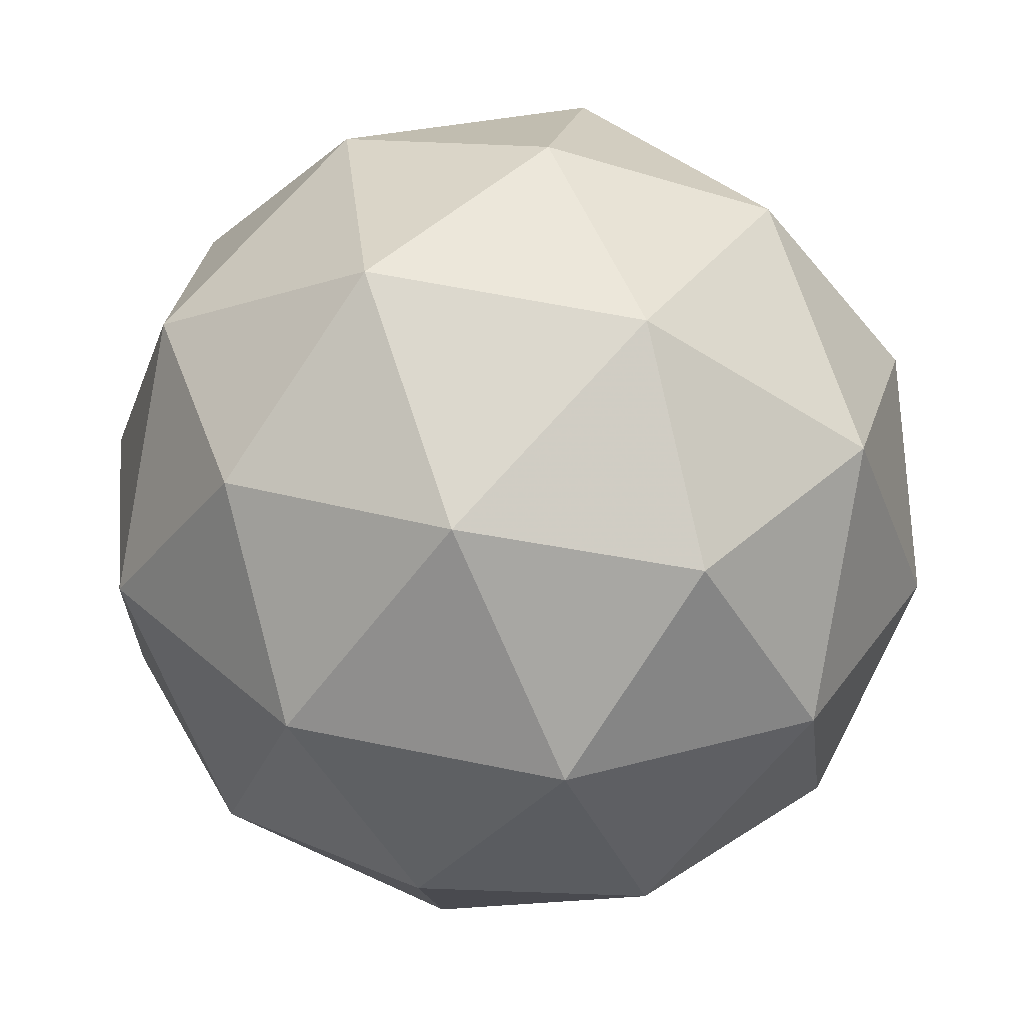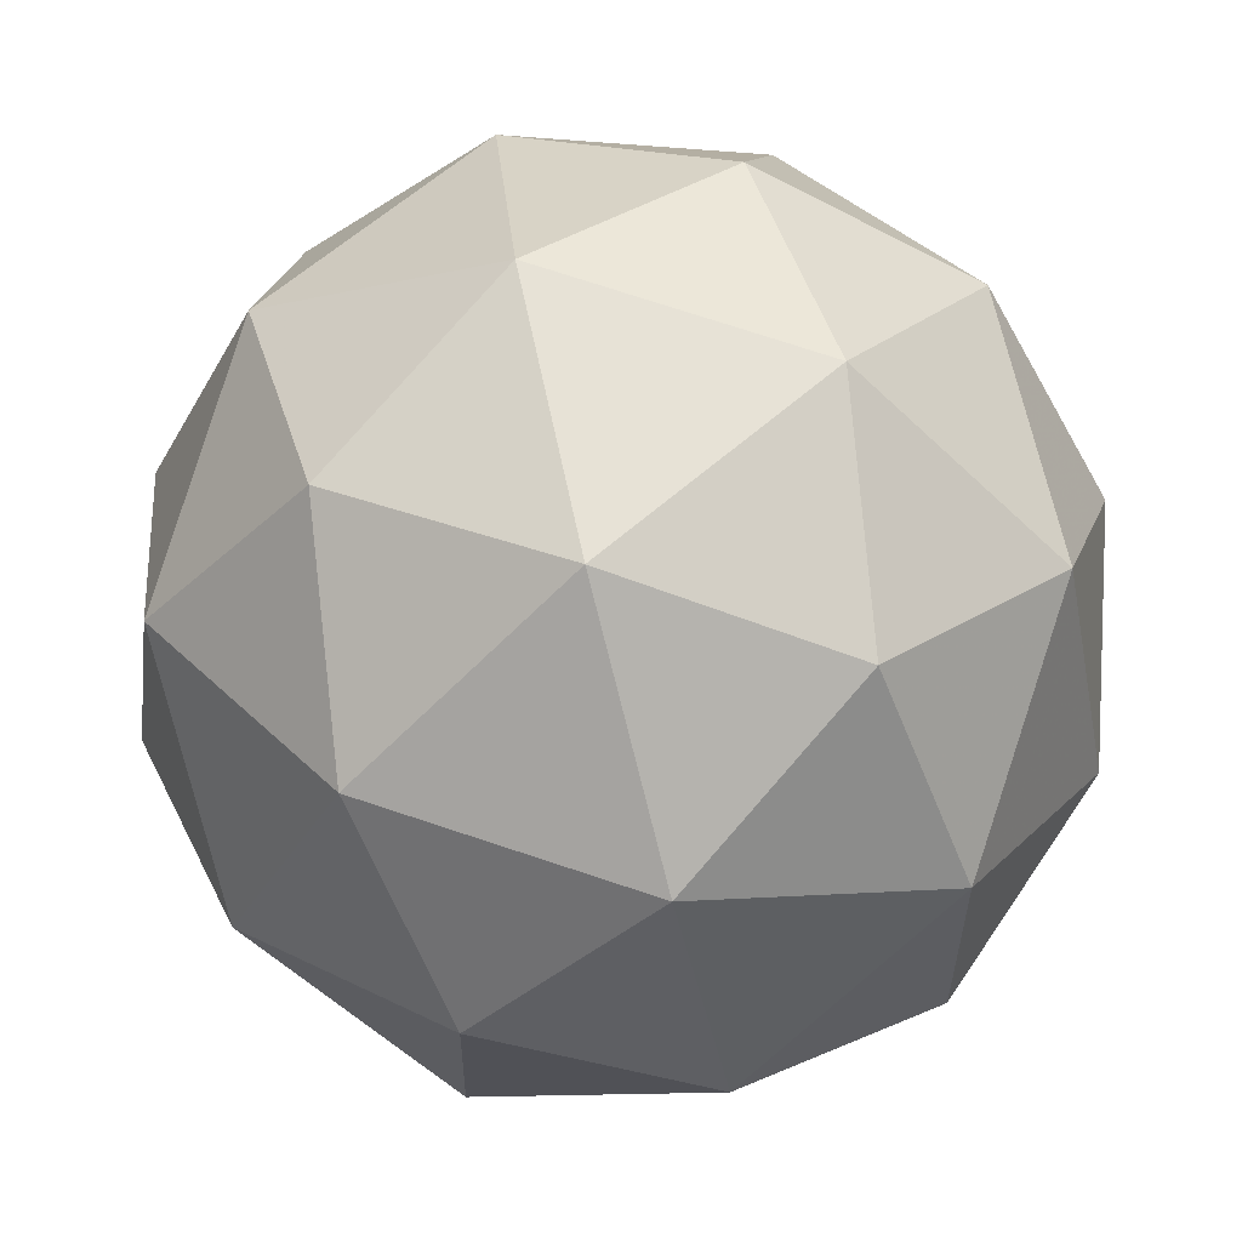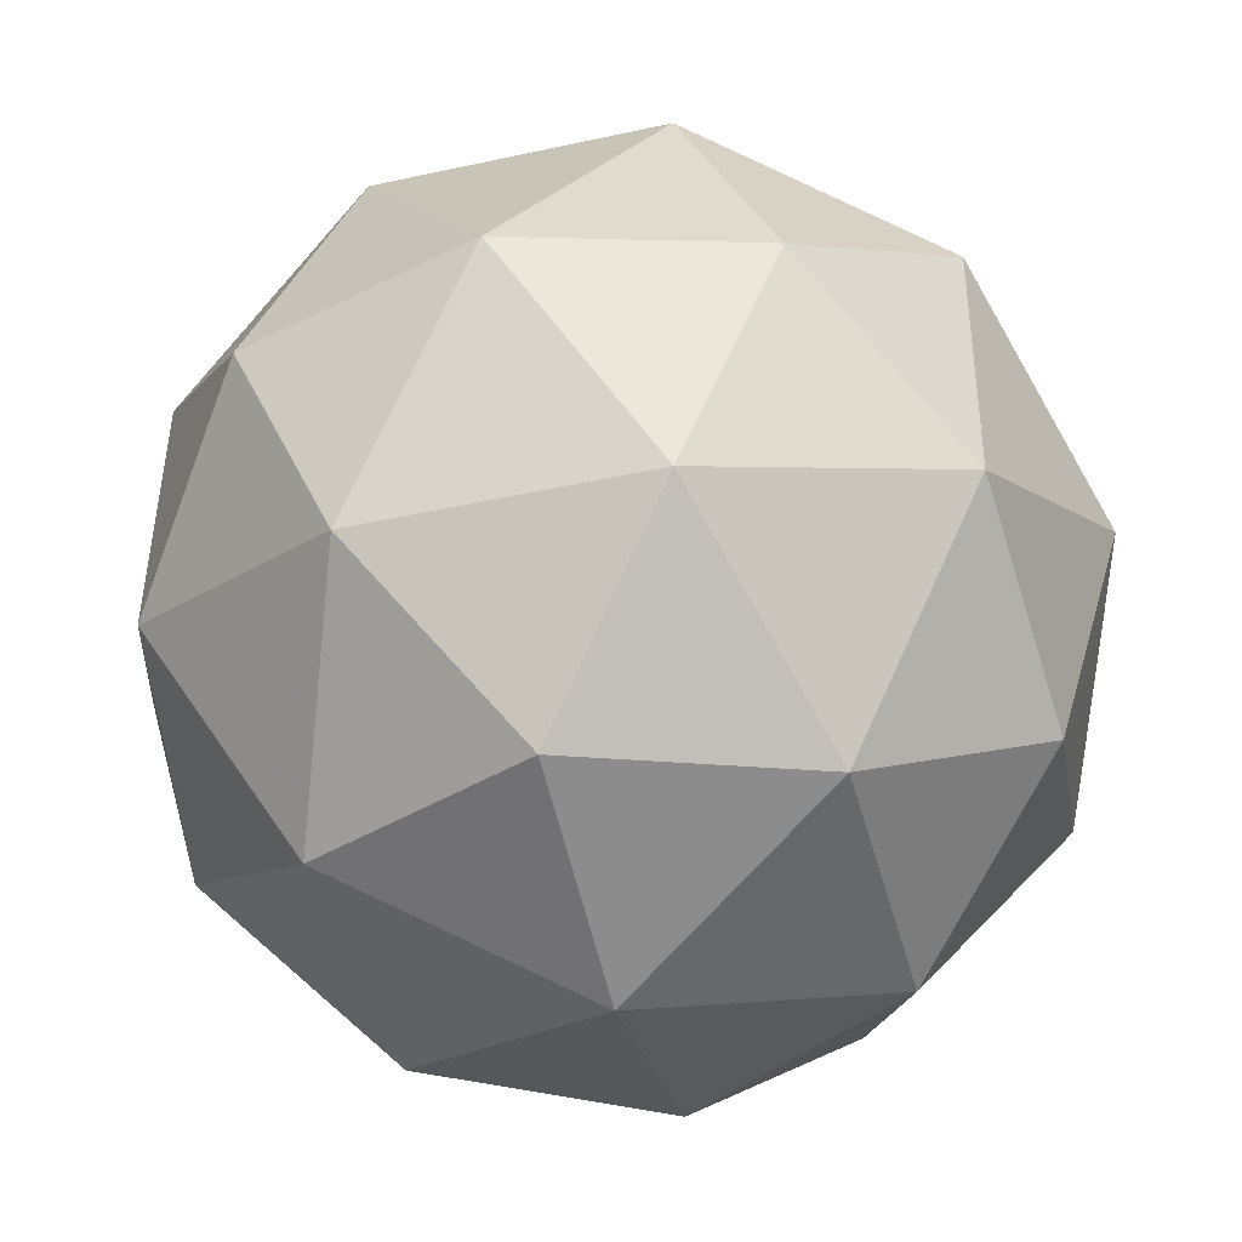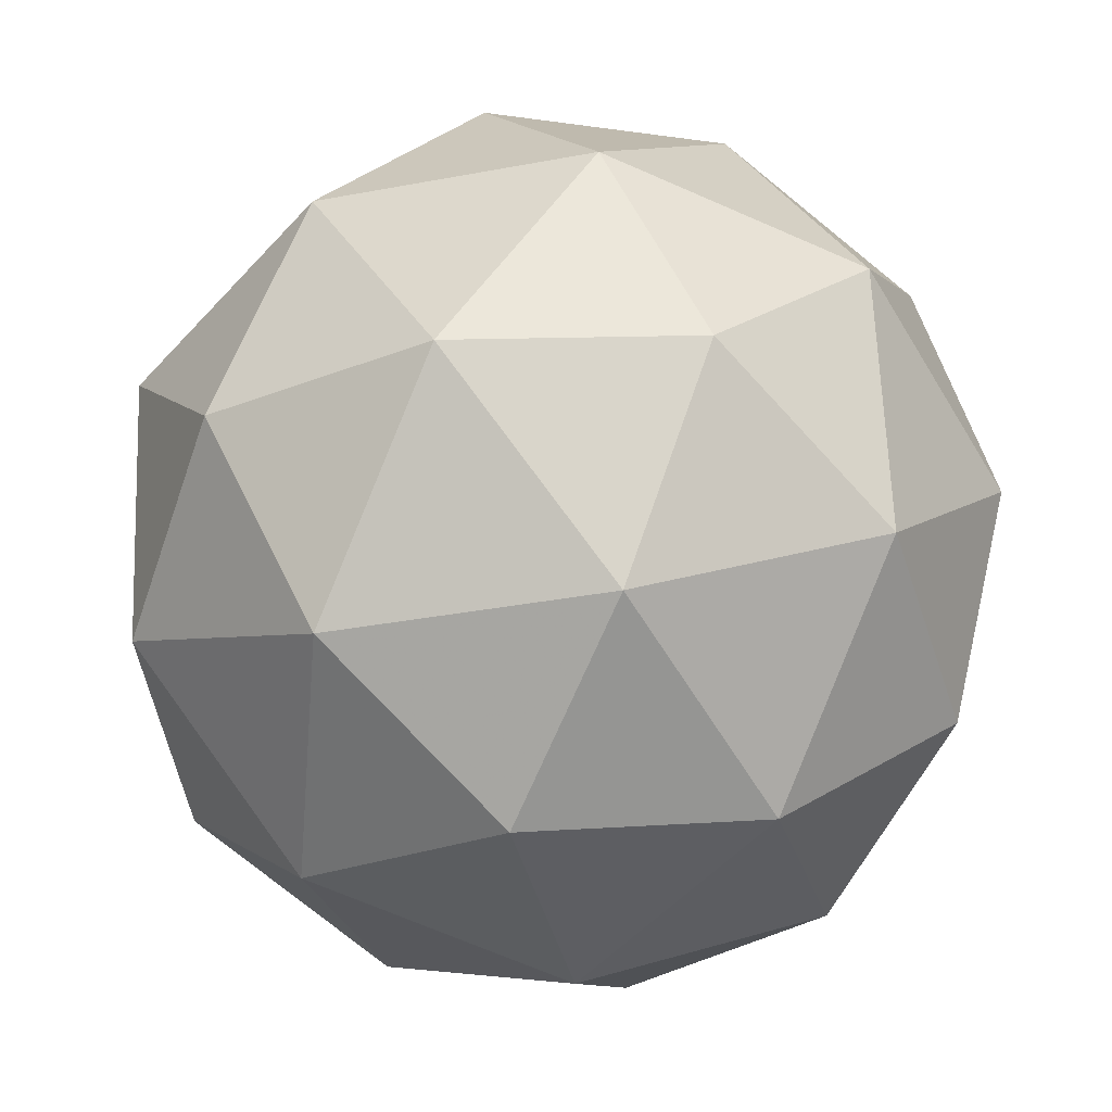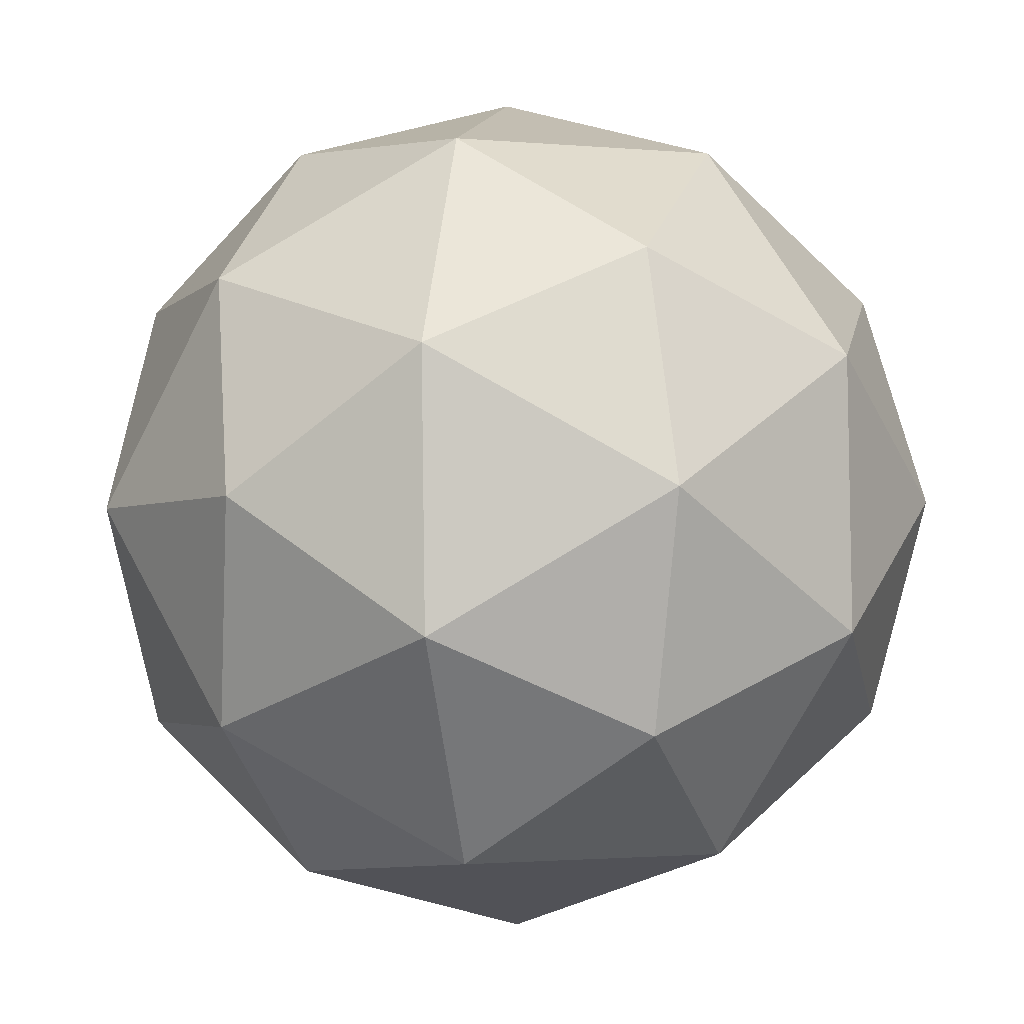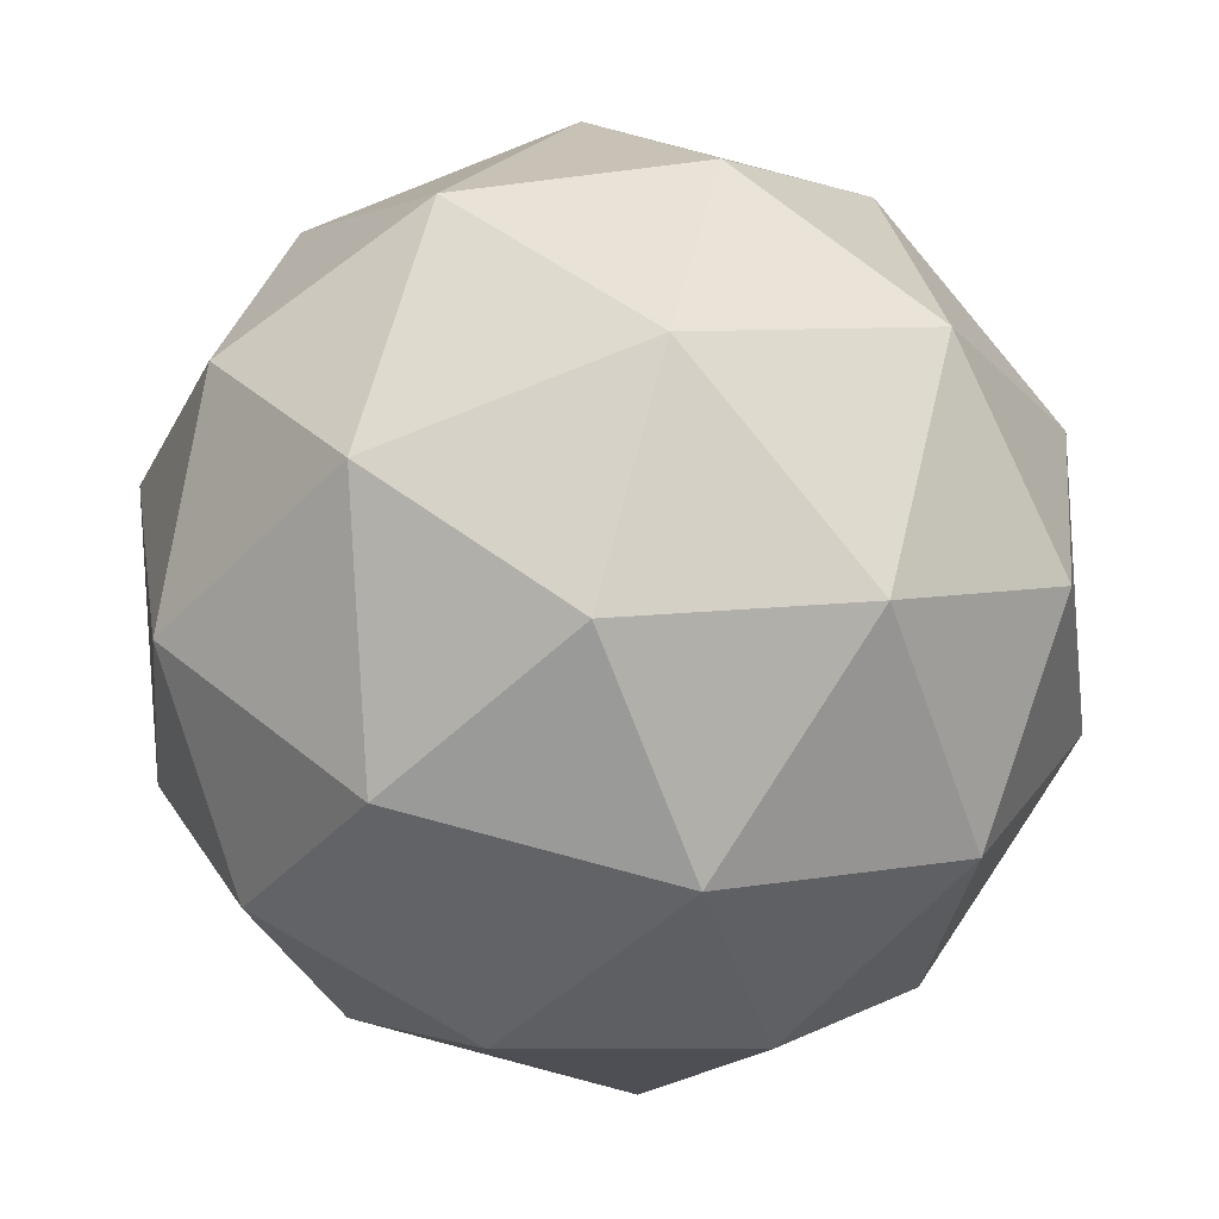
<metadata>
{"format":"obj","ext":"obj","renderer":"f3d","projection":"perspective","resolution":1024,"background":"white","views":[{"elev":-21.8,"azim":-127.8,"up":"+Y"},{"elev":15.6,"azim":90.3,"up":"+Z"},{"elev":-60.2,"azim":-15.6,"up":"+Z"},{"elev":59.6,"azim":58.1,"up":"+Z"},{"elev":-64.5,"azim":-146.7,"up":"+Z"},{"elev":-25.6,"azim":-125.8,"up":"+Z"}]}
</metadata>
<code>
v 65.98 8.733 -23.36
v 65.99 8.792 -23.3
v 66 8.813 -23.38
v 66.04 8.751 -23.42
v 66.06 8.691 -23.37
v 66.03 8.717 -23.29
v 66.05 8.847 -23.33
v 66.08 8.821 -23.4
v 66.12 8.746 -23.39
v 66.11 8.725 -23.31
v 66.07 8.788 -23.27
v 66.12 8.805 -23.33
v 65.98 8.774 -23.38
v 65.98 8.761 -23.33
v 65.99 8.808 -23.34
v 66 8.752 -23.29
v 66 8.717 -23.32
v 66 8.737 -23.4
v 66.01 8.784 -23.41
v 66.02 8.702 -23.37
v 66.05 8.713 -23.4
v 66.04 8.693 -23.33
v 66.03 8.794 -23.28
v 66.05 8.75 -23.27
v 66.02 8.84 -23.36
v 66.02 8.828 -23.31
v 66.06 8.789 -23.42
v 66.04 8.825 -23.4
v 66.09 8.71 -23.39
v 66.08 8.744 -23.42
v 66.07 8.713 -23.29
v 66.09 8.698 -23.34
v 66.06 8.826 -23.29
v 66.07 8.845 -23.37
v 66.11 8.786 -23.41
v 66.12 8.73 -23.35
v 66.1 8.754 -23.28
v 66.09 8.836 -23.33
v 66.11 8.801 -23.29
v 66.11 8.821 -23.37
v 66.13 8.777 -23.37
v 66.13 8.765 -23.32
f 1 14 13
f 2 14 16
f 1 13 18
f 1 18 20
f 1 20 17
f 2 16 23
f 3 15 25
f 4 19 27
f 5 21 29
f 6 22 31
f 2 23 26
f 3 25 28
f 4 27 30
f 5 29 32
f 6 31 24
f 7 33 38
f 8 34 40
f 9 35 41
f 10 36 42
f 11 37 39
f 39 42 12
f 39 37 42
f 37 10 42
f 42 41 12
f 42 36 41
f 36 9 41
f 41 40 12
f 41 35 40
f 35 8 40
f 40 38 12
f 40 34 38
f 34 7 38
f 38 39 12
f 38 33 39
f 33 11 39
f 24 37 11
f 24 31 37
f 31 10 37
f 32 36 10
f 32 29 36
f 29 9 36
f 30 35 9
f 30 27 35
f 27 8 35
f 28 34 8
f 28 25 34
f 25 7 34
f 26 33 7
f 26 23 33
f 23 11 33
f 31 32 10
f 31 22 32
f 22 5 32
f 29 30 9
f 29 21 30
f 21 4 30
f 27 28 8
f 27 19 28
f 19 3 28
f 25 26 7
f 25 15 26
f 15 2 26
f 23 24 11
f 23 16 24
f 16 6 24
f 17 22 6
f 17 20 22
f 20 5 22
f 20 21 5
f 20 18 21
f 18 4 21
f 18 19 4
f 18 13 19
f 13 3 19
f 16 17 6
f 16 14 17
f 14 1 17
f 13 15 3
f 13 14 15
f 14 2 15

</code>
